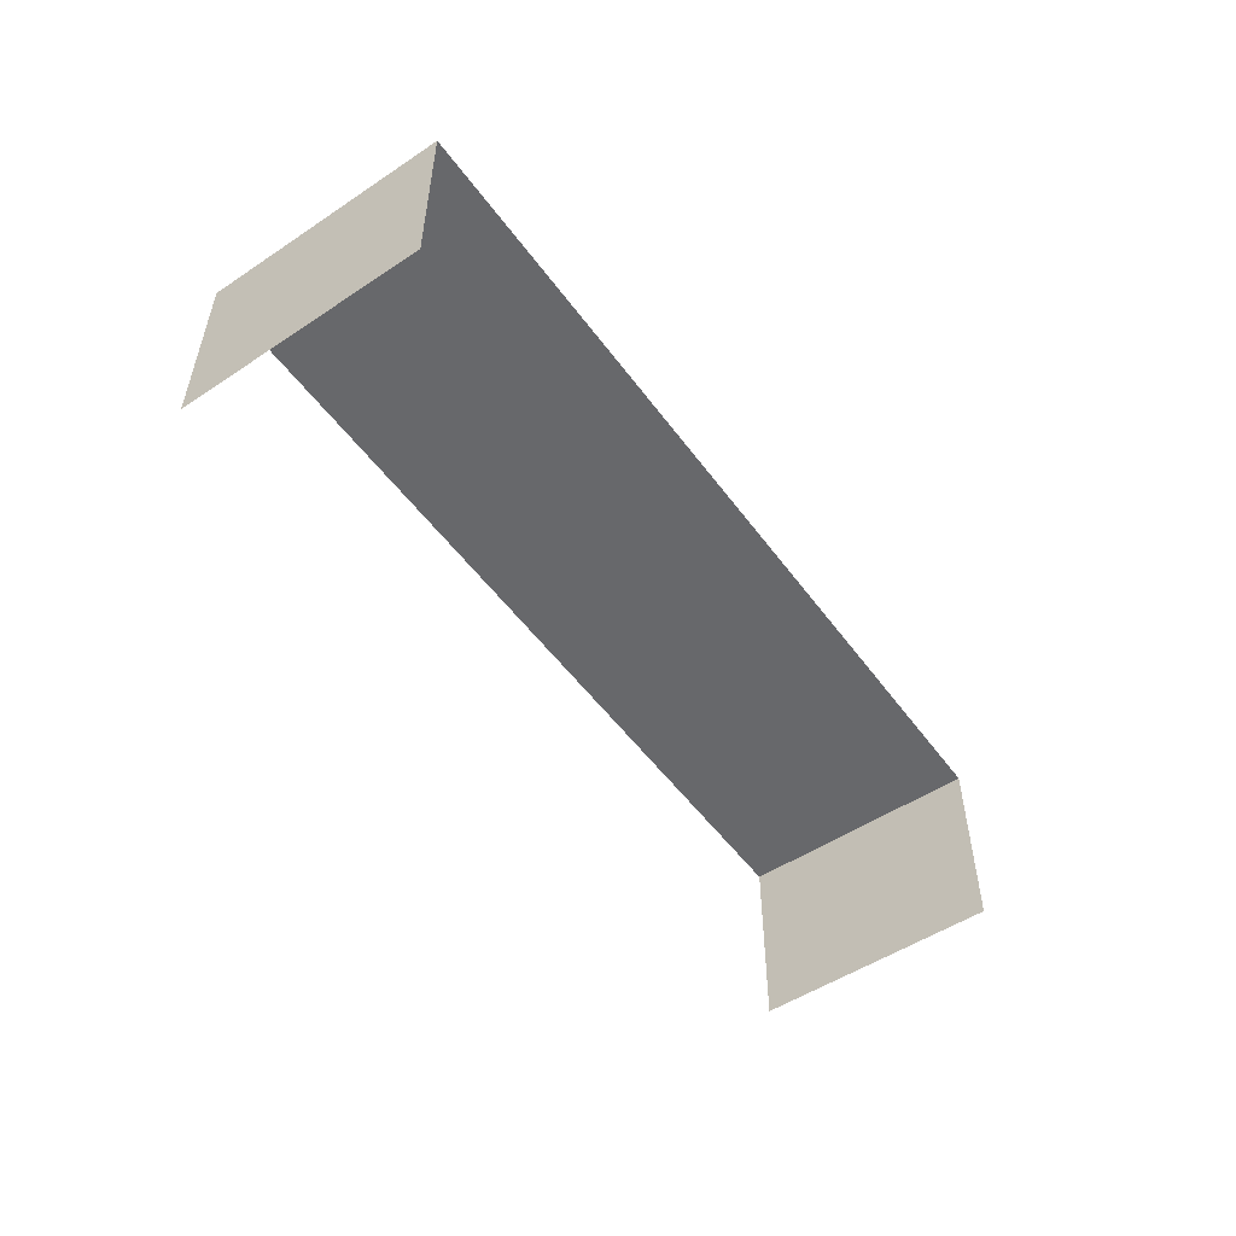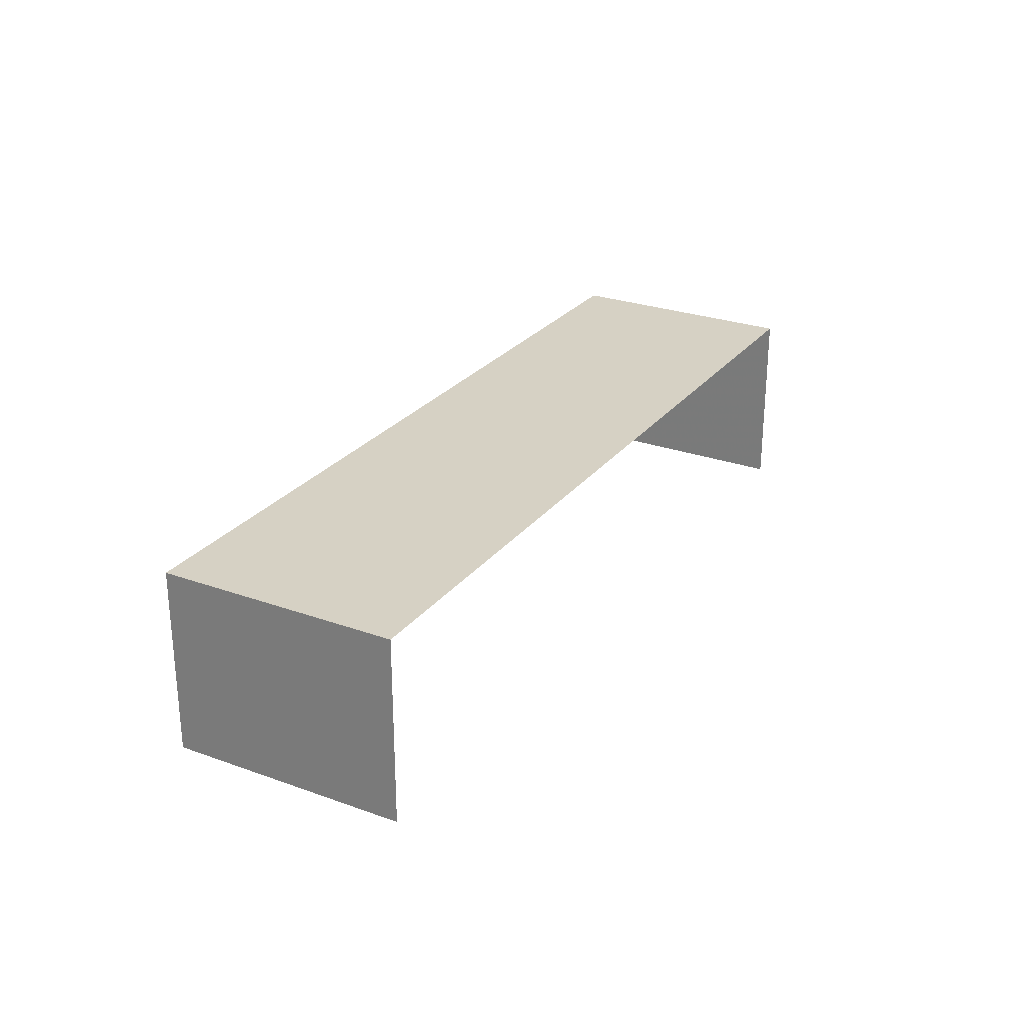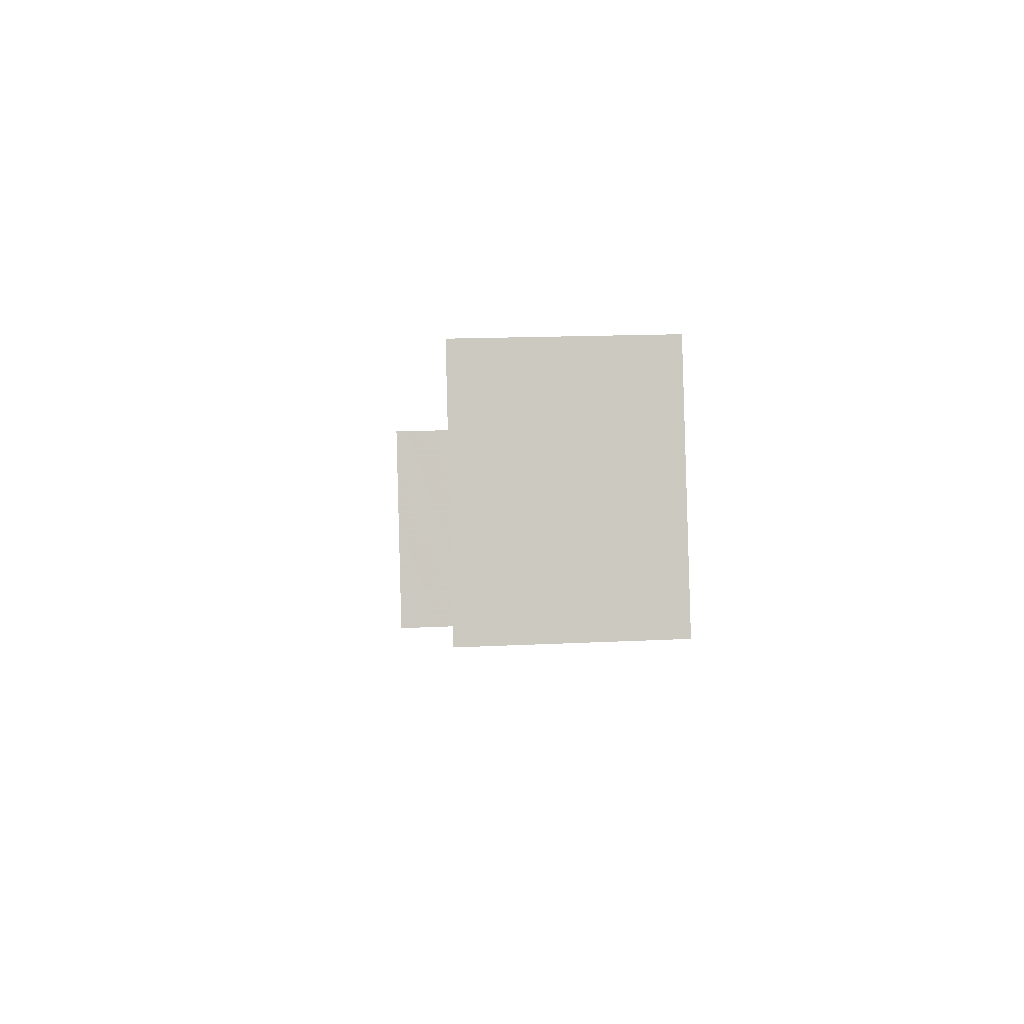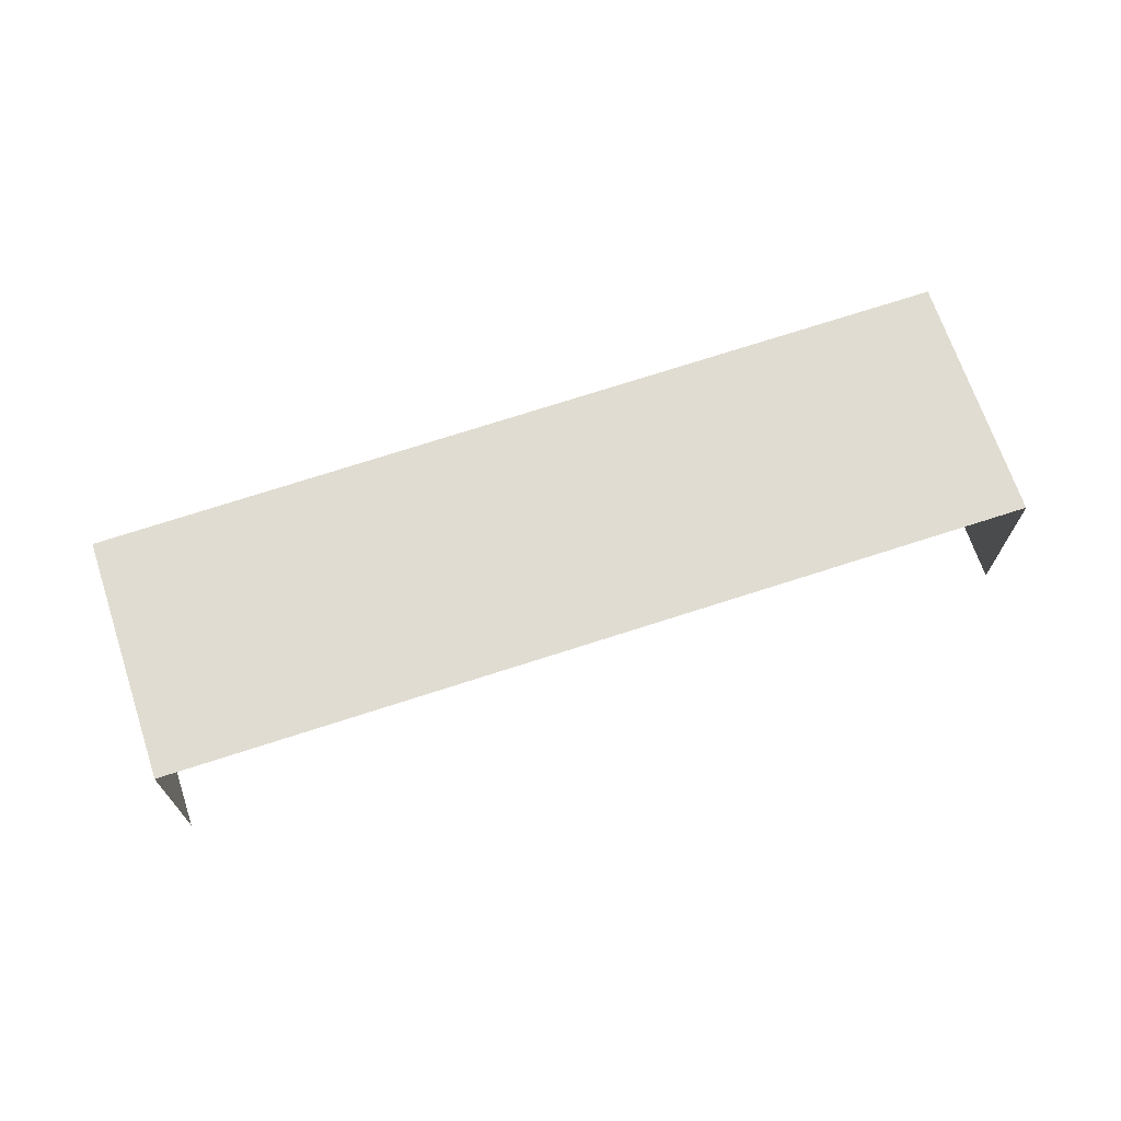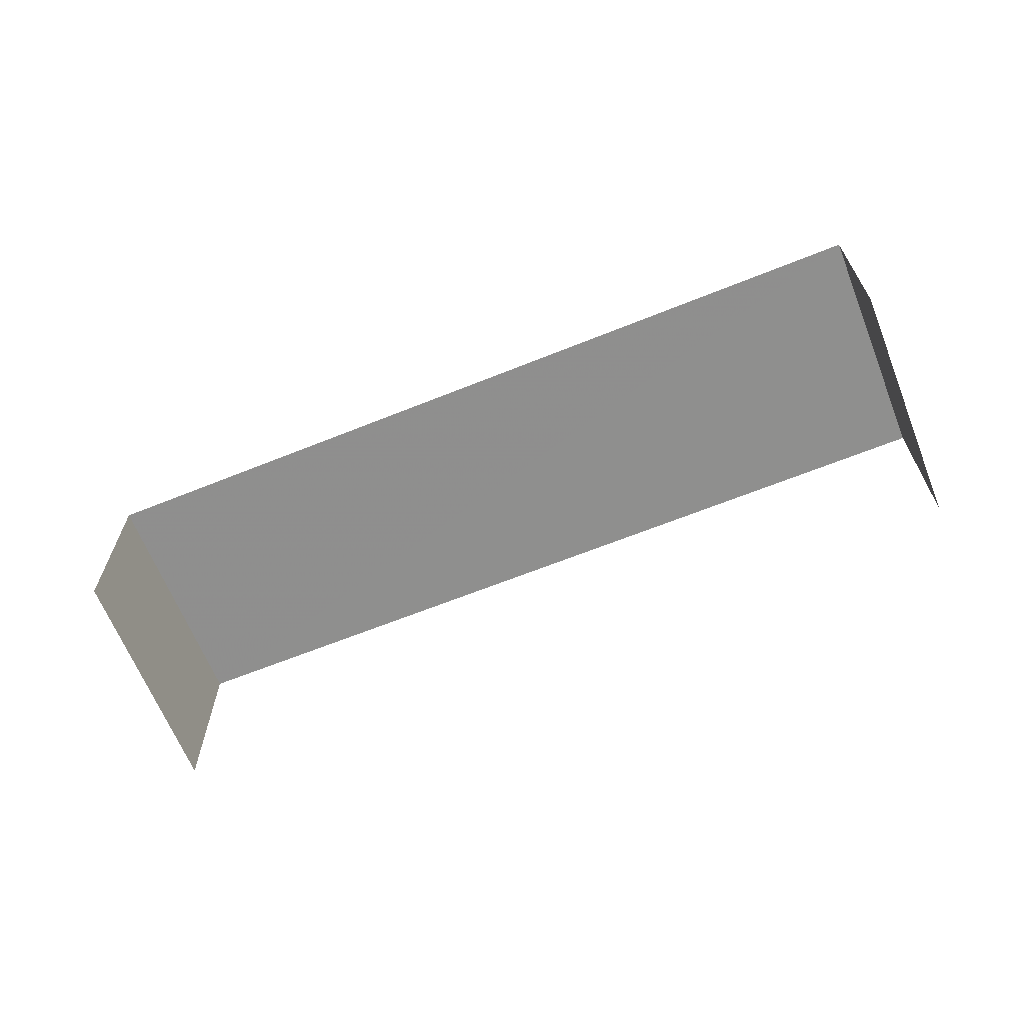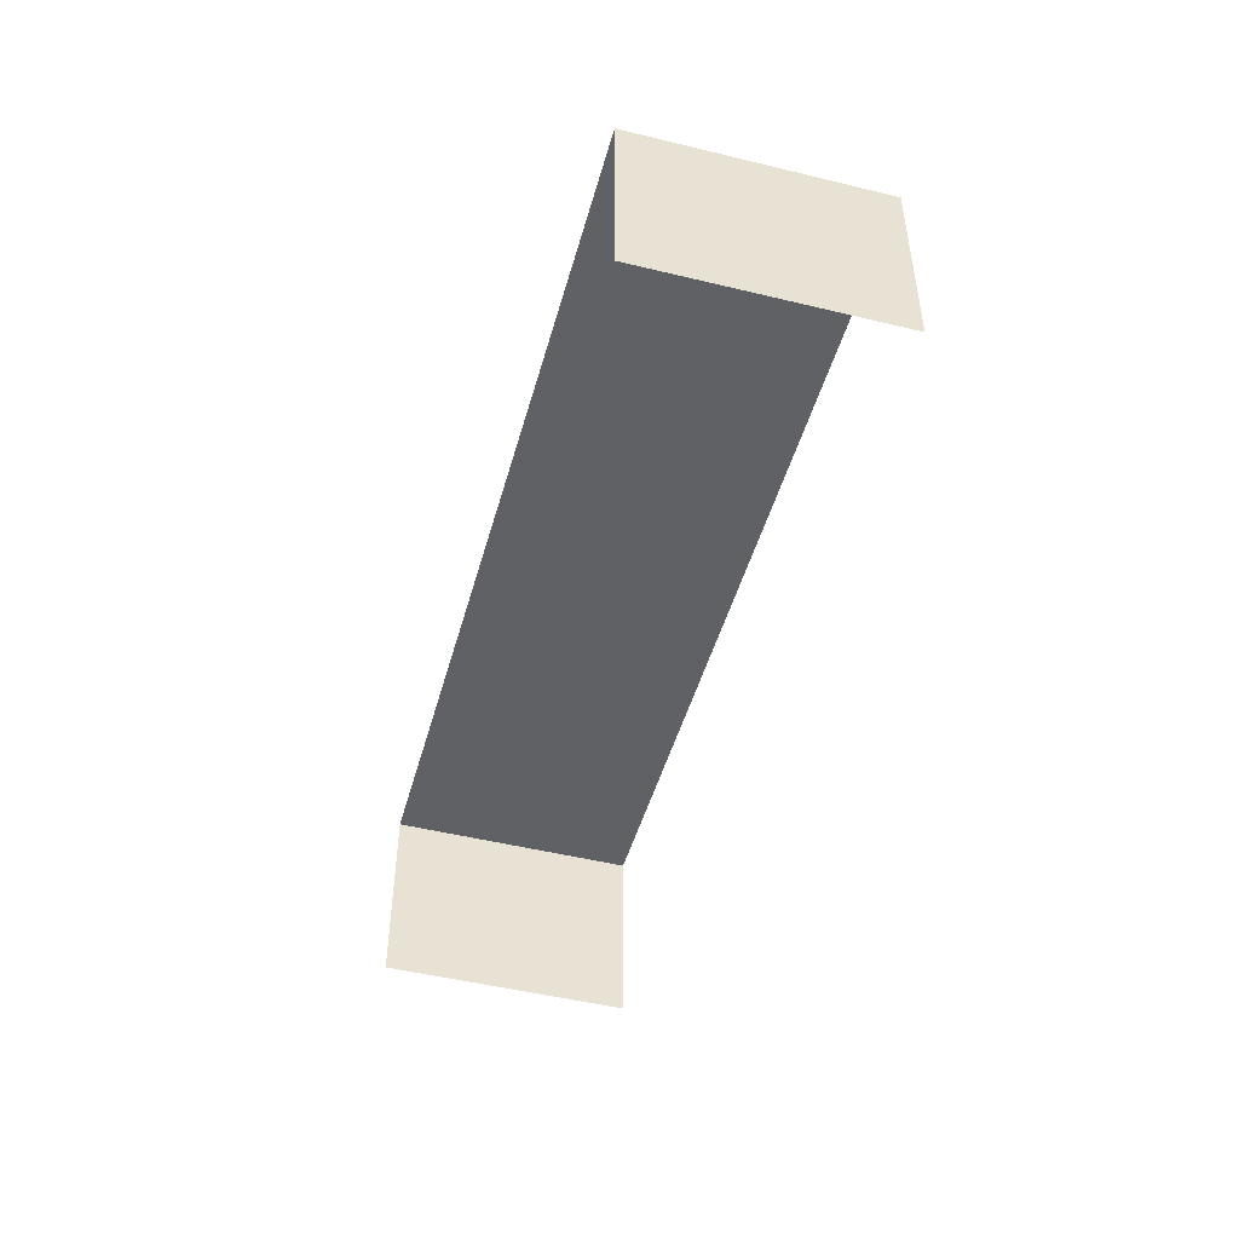
<metadata>
{"format":"obj","ext":"obj","renderer":"f3d","projection":"perspective","resolution":1024,"background":"white","views":[{"elev":-52.6,"azim":-68.9,"up":"+Z"},{"elev":26.5,"azim":-74.9,"up":"+Z"},{"elev":11.9,"azim":-96.2,"up":"+Y"},{"elev":69.1,"azim":147.4,"up":"+Z"},{"elev":-65.1,"azim":-172.3,"up":"+Z"},{"elev":-47.4,"azim":60.4,"up":"+Z"}]}
</metadata>
<code>
v -2.21e+05 -1.252e+05 26.22
v -2.21e+05 -1.252e+05 26.22
v -2.21e+05 -1.252e+05 26.22
v -2.21e+05 -1.252e+05 26.22
v -2.21e+05 -1.252e+05 27.96
v -2.21e+05 -1.252e+05 27.96
v -2.21e+05 -1.252e+05 27.96
v -2.21e+05 -1.252e+05 27.96
f 1 2 3
f 1 4 2
f 5 3 2
f 5 7 3
f 8 4 1
f 6 8 1
f 5 6 7
f 5 8 6
f 7 1 3
f 7 6 1
f 8 2 4
f 8 5 2

</code>
